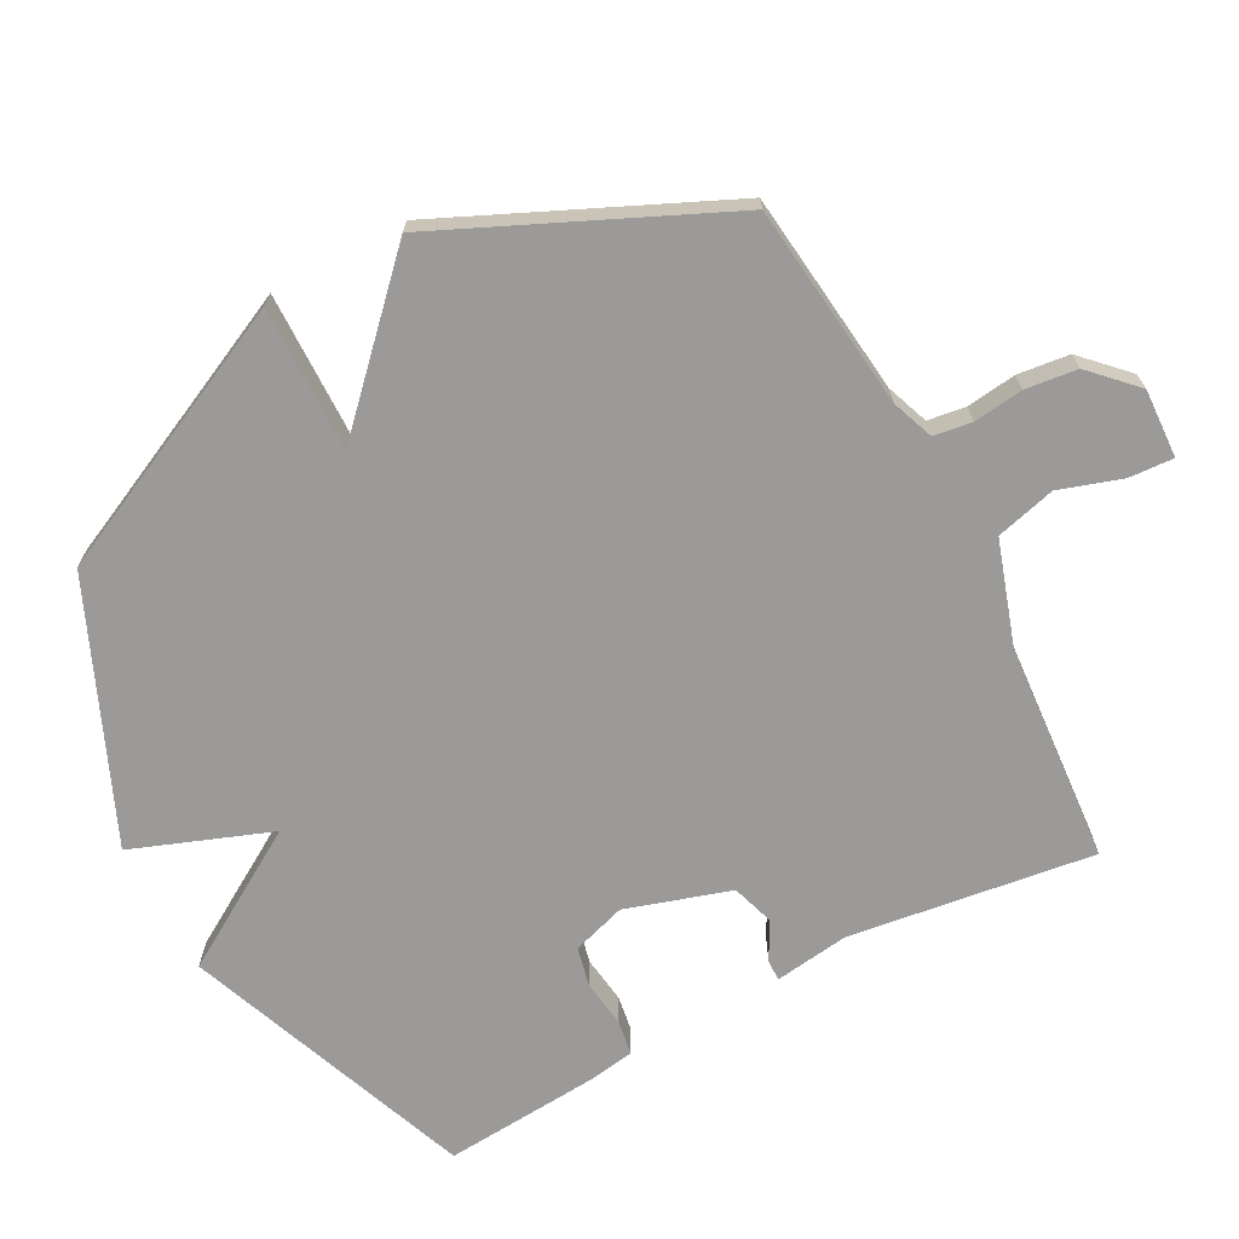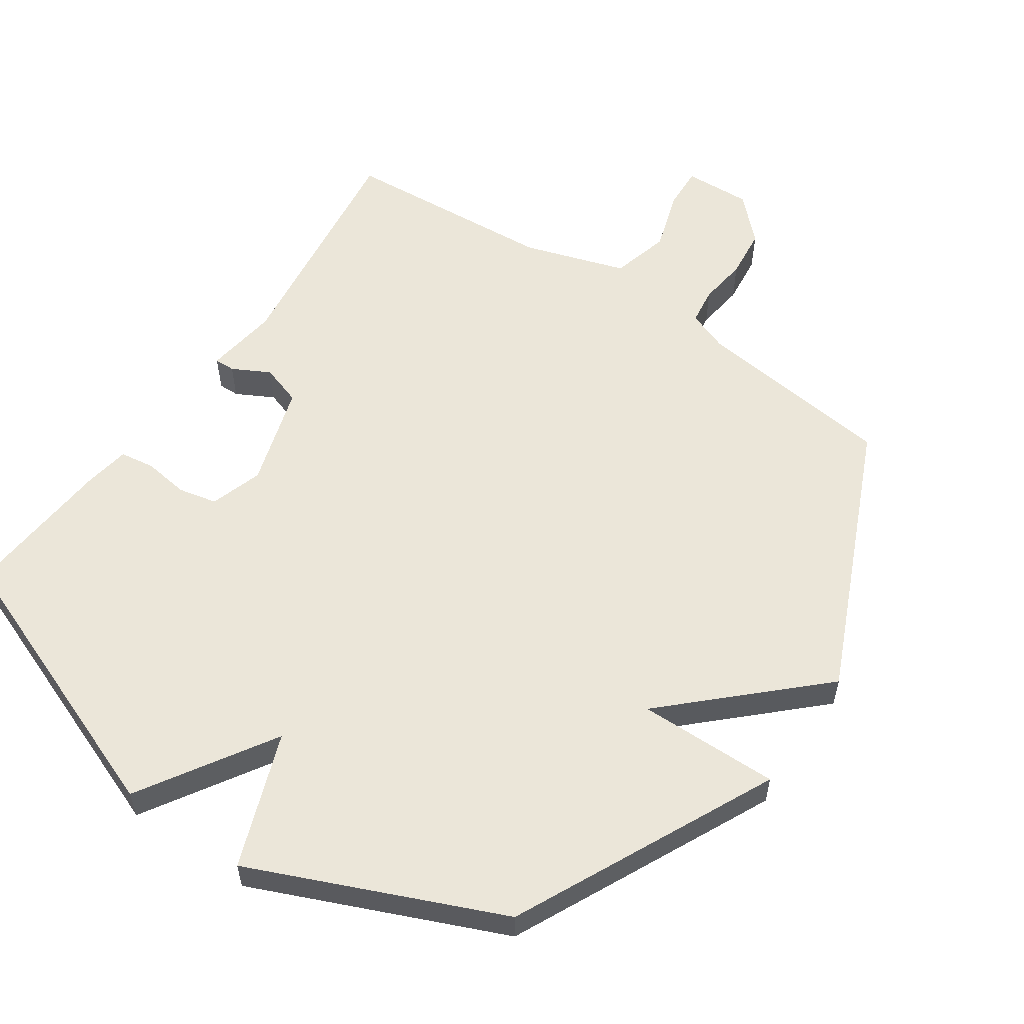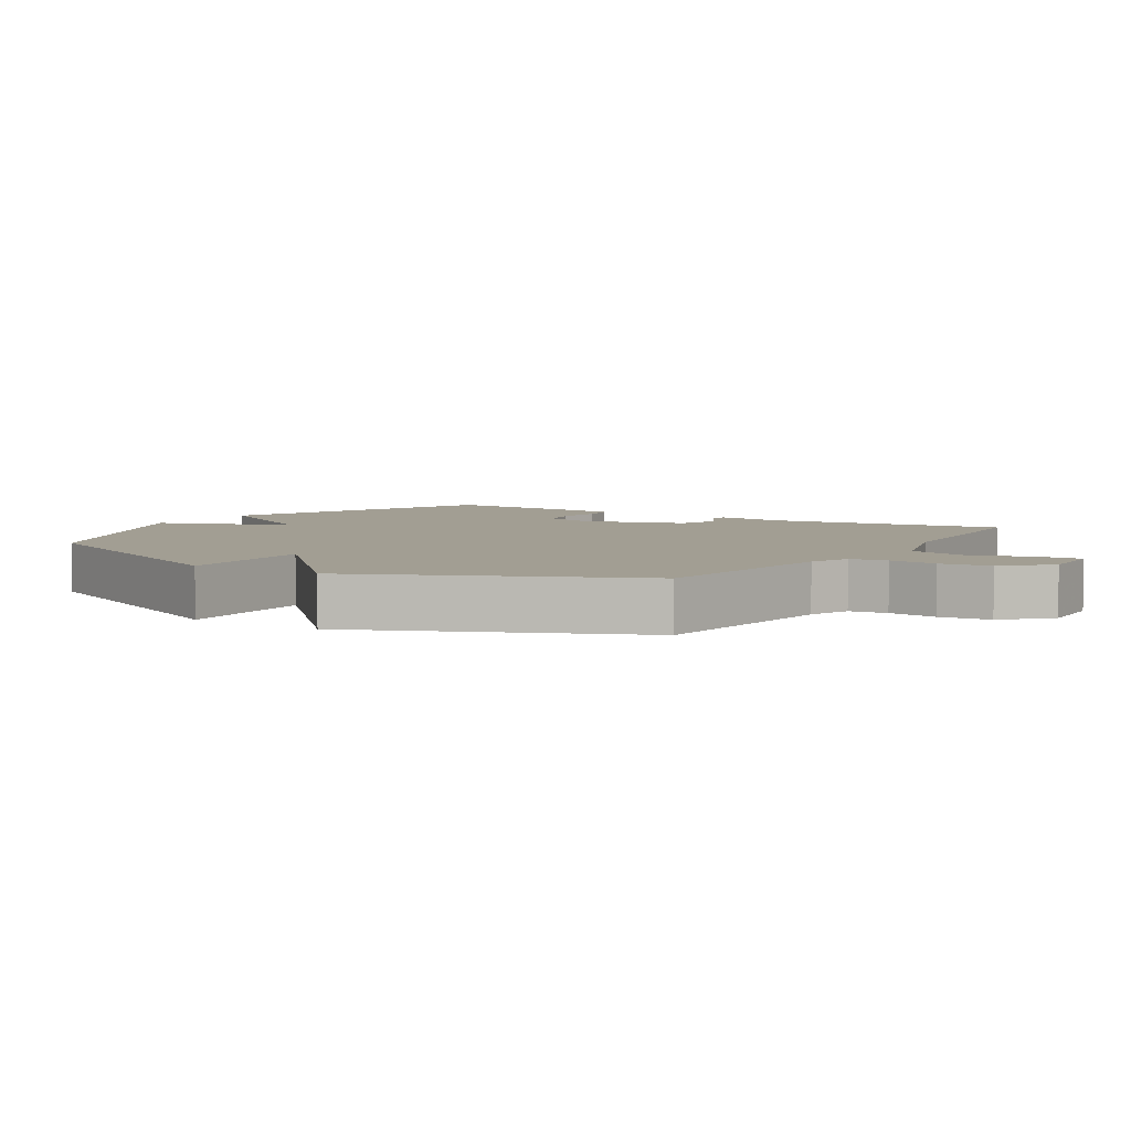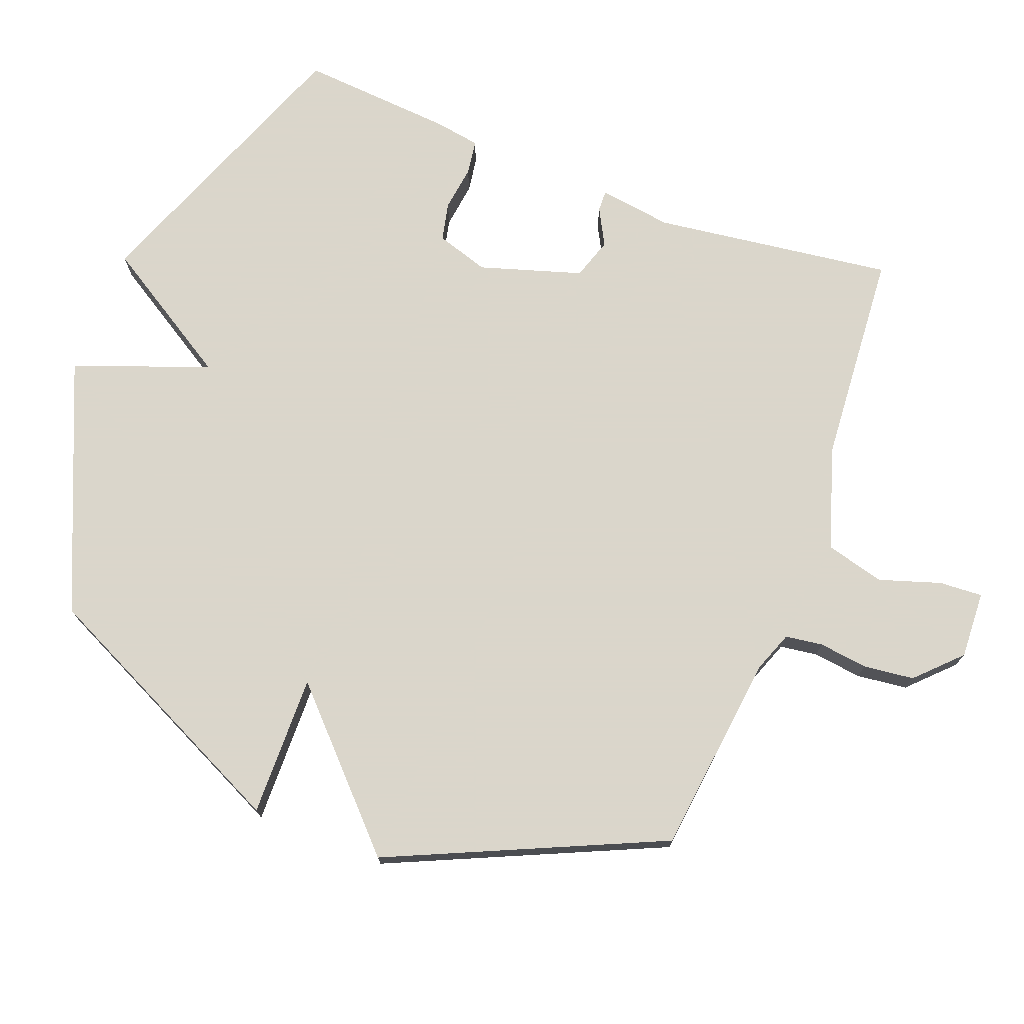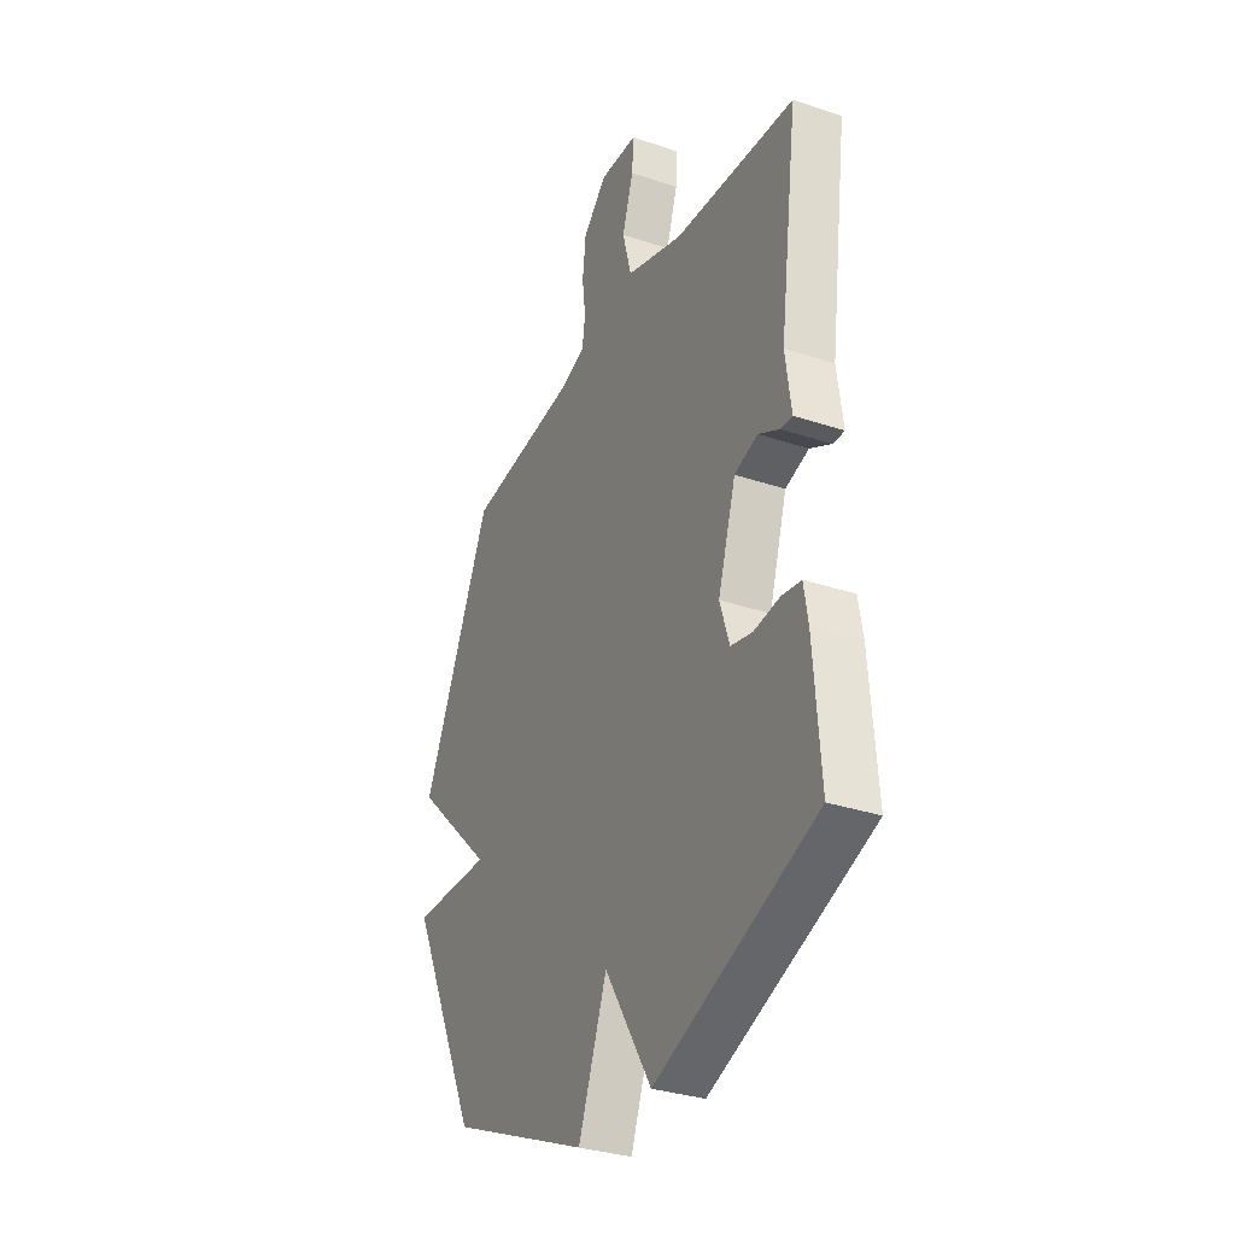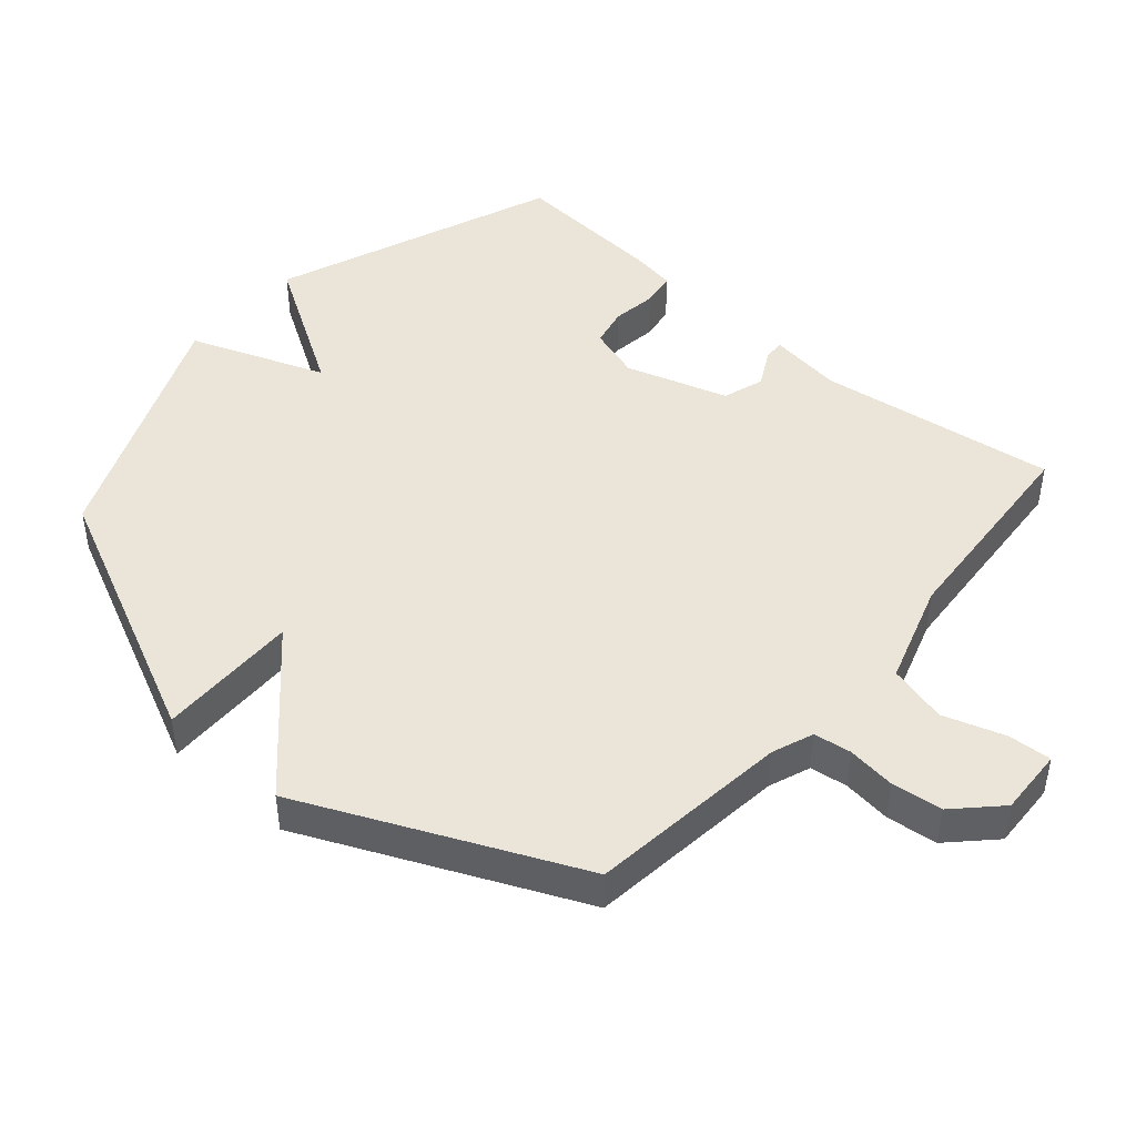
<metadata>
{"format":"obj","ext":"obj","renderer":"f3d","projection":"perspective","resolution":1024,"background":"white","views":[{"elev":-69.3,"azim":-61.9,"up":"+Y"},{"elev":56.7,"azim":-145.3,"up":"+Y"},{"elev":5.1,"azim":-57.4,"up":"+Y"},{"elev":73.7,"azim":-68.9,"up":"+Y"},{"elev":-32.4,"azim":64.9,"up":"+Z"},{"elev":45.4,"azim":-48.8,"up":"+Y"}]}
</metadata>
<code>
v 0.5 0.07 0.5
v 0.451 0.07 0.141
v 0.466 0.07 0.031
v 0.435 0.07 0.032
v 0.379 0.07 0.062
v 0.317 0.07 0.042
v 0.269 0.07 -0.111
v 0.294 0.07 -0.19
v 0.352 0.07 -0.203
v 0.42 0.07 -0.194
v 0.472 0.07 -0.202
v 0.483 0.07 -0.271
v 0.5 0.07 -0.5
v 0.073 0.07 -0.662
v -0.051 0.07 -0.46
v -0.127 0.07 -0.662
v -0.5 0.07 -0.5
v -0.685 0.07 -0.108
v -0.473 0.07 -0.112
v -0.685 0.07 0.092
v -0.5 0.07 0.5
v -0.199 0.07 0.534
v -0.137 0.07 0.557
v -0.129 0.07 0.613
v -0.138 0.07 0.686
v -0.129 0.07 0.762
v -0.065 0.07 0.825
v 0.036 0.07 0.82
v 0.032 0.07 0.755
v 0.002 0.07 0.663
v 0.025 0.07 0.575
v 0.178 0.07 0.525
v 0.5 0 0.5
v 0.451 0 0.141
v 0.466 0 0.031
v 0.435 0 0.032
v 0.379 0 0.062
v 0.317 0 0.042
v 0.269 0 -0.111
v 0.294 0 -0.19
v 0.352 0 -0.203
v 0.42 0 -0.194
v 0.472 0 -0.202
v 0.483 0 -0.271
v 0.5 0 -0.5
v 0.073 0 -0.662
v -0.051 0 -0.46
v -0.127 0 -0.662
v -0.5 0 -0.5
v -0.685 0 -0.108
v -0.473 0 -0.112
v -0.685 0 0.092
v -0.5 0 0.5
v -0.199 0 0.534
v -0.137 0 0.557
v -0.129 0 0.613
v -0.138 0 0.686
v -0.129 0 0.762
v -0.065 0 0.825
v 0.036 0 0.82
v 0.032 0 0.755
v 0.002 0 0.663
v 0.025 0 0.575
v 0.178 0 0.525
f 28 29 30
f 27 28 30
f 26 27 30
f 25 26 30
f 24 25 30
f 23 24 30 31
f 22 23 31 32
f 32 1 2
f 22 32 2
f 21 22 2
f 20 21 2
f 19 20 2
f 17 18 19
f 16 17 19
f 15 16 19
f 13 14 15
f 12 13 15
f 11 12 15
f 10 11 15
f 9 10 15
f 8 9 15 19
f 2 3 4 5
f 2 5 6
f 19 2 6
f 7 8 19
f 6 7 19
f 62 61 60
f 62 60 59
f 62 59 58
f 62 58 57
f 62 57 56
f 63 62 56 55
f 64 63 55 54
f 34 33 64
f 34 64 54
f 34 54 53
f 34 53 52
f 34 52 51
f 51 50 49
f 51 49 48
f 51 48 47
f 47 46 45
f 47 45 44
f 47 44 43
f 47 43 42
f 47 42 41
f 51 47 41 40
f 37 36 35 34
f 38 37 34
f 38 34 51
f 51 40 39
f 51 39 38
f 1 33 34 2
f 2 34 35 3
f 3 35 36 4
f 4 36 37 5
f 5 37 38 6
f 6 38 39 7
f 7 39 40 8
f 8 40 41 9
f 9 41 42 10
f 10 42 43 11
f 11 43 44 12
f 12 44 45 13
f 13 45 46 14
f 14 46 47 15
f 15 47 48 16
f 16 48 49 17
f 17 49 50 18
f 18 50 51 19
f 19 51 52 20
f 20 52 53 21
f 21 53 54 22
f 22 54 55 23
f 23 55 56 24
f 24 56 57 25
f 25 57 58 26
f 26 58 59 27
f 27 59 60 28
f 28 60 61 29
f 29 61 62 30
f 30 62 63 31
f 31 63 64 32
f 32 64 33 1

</code>
